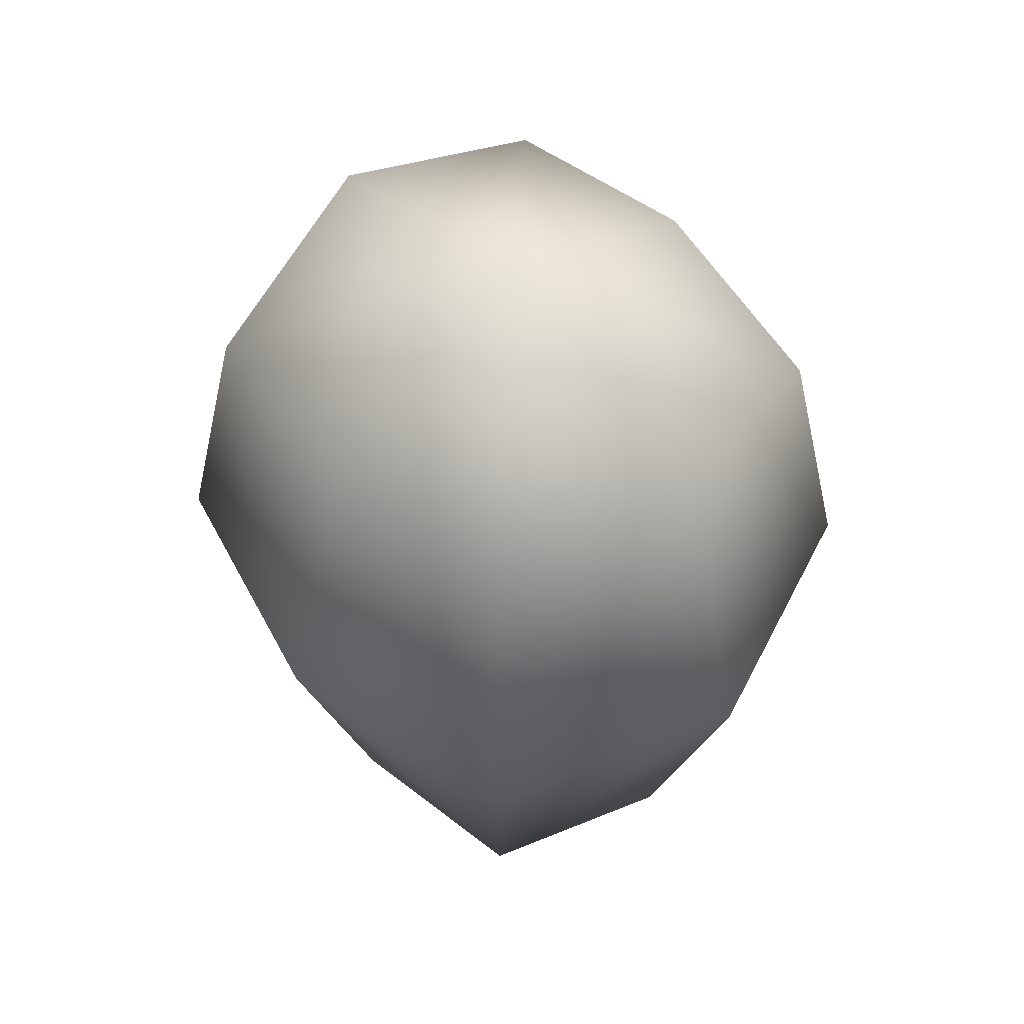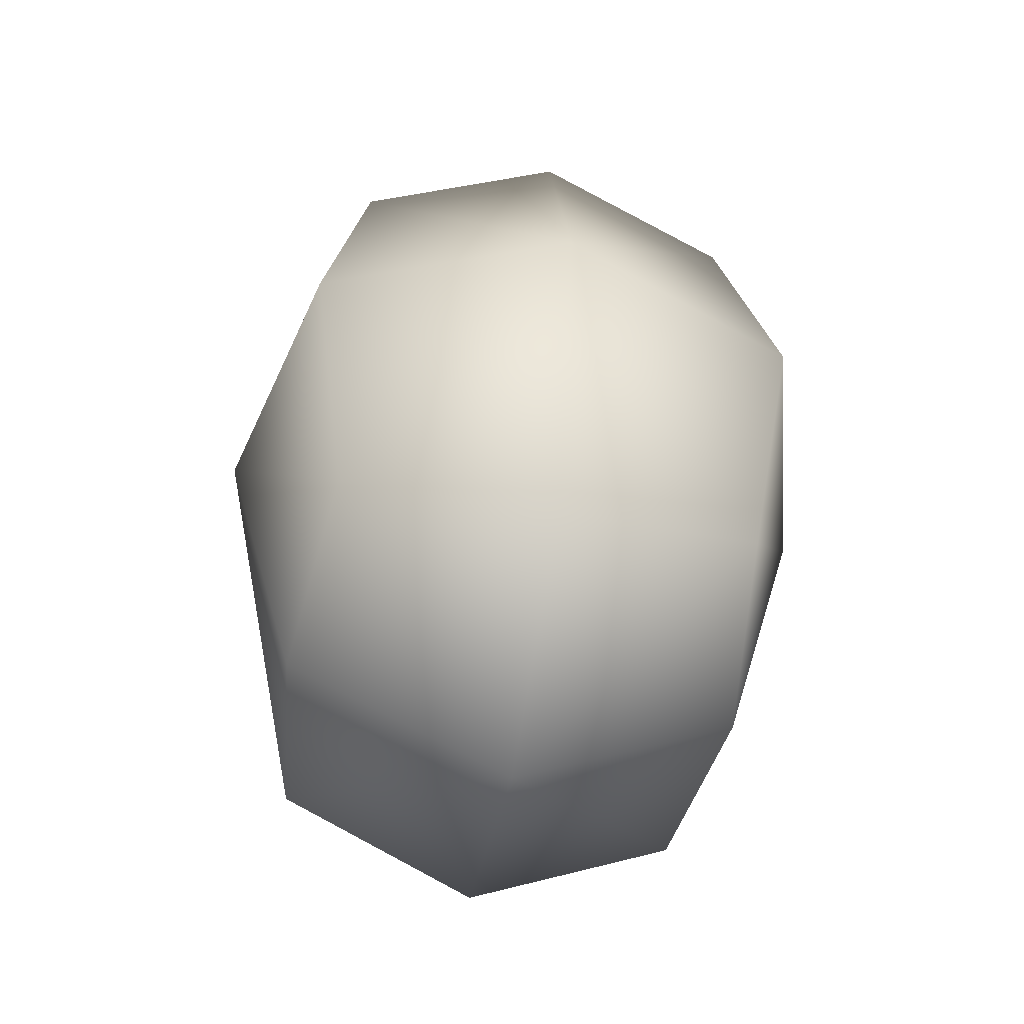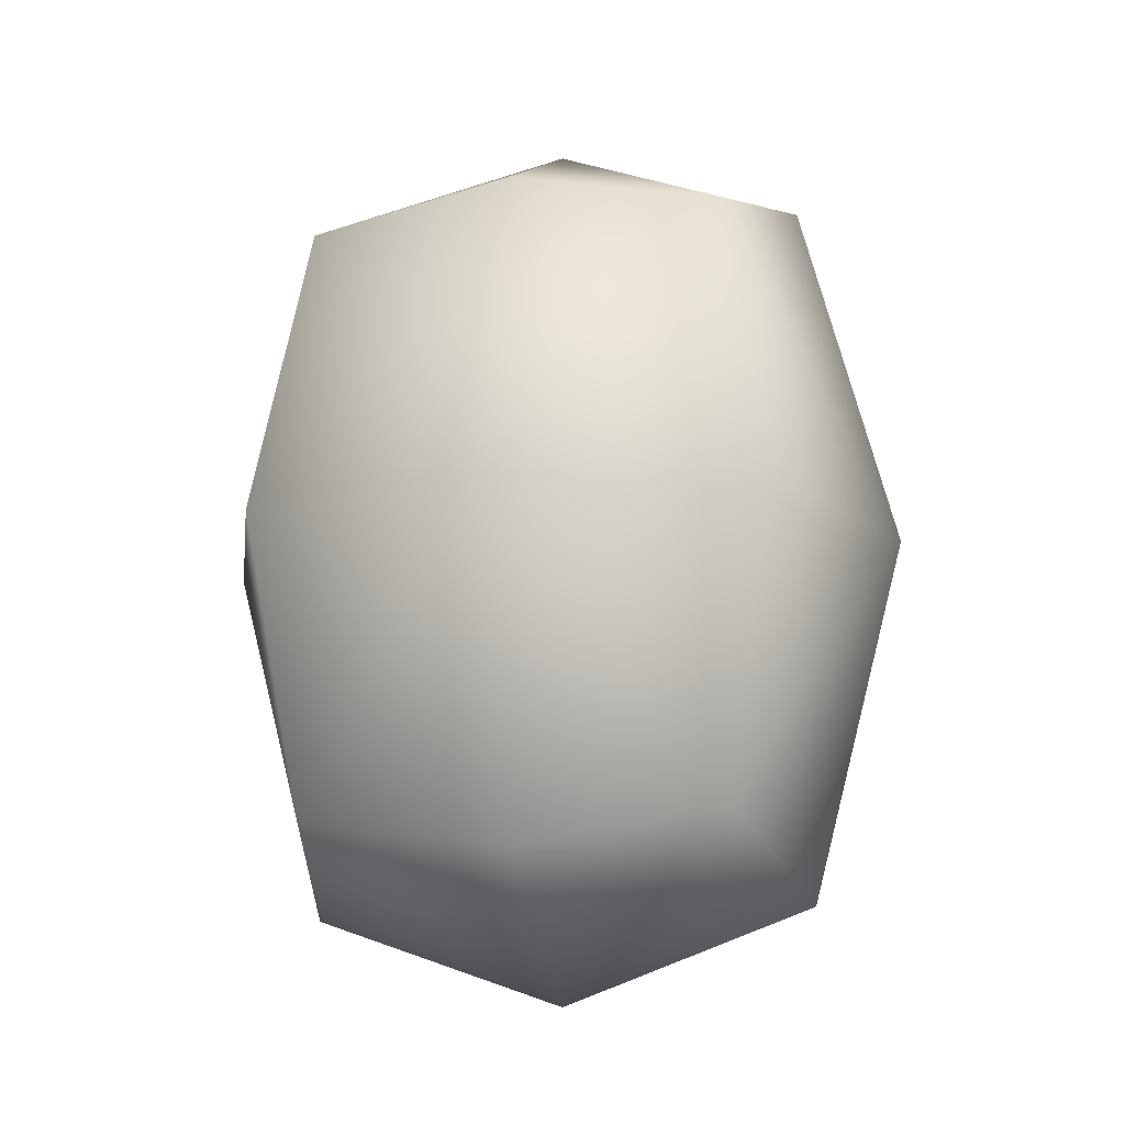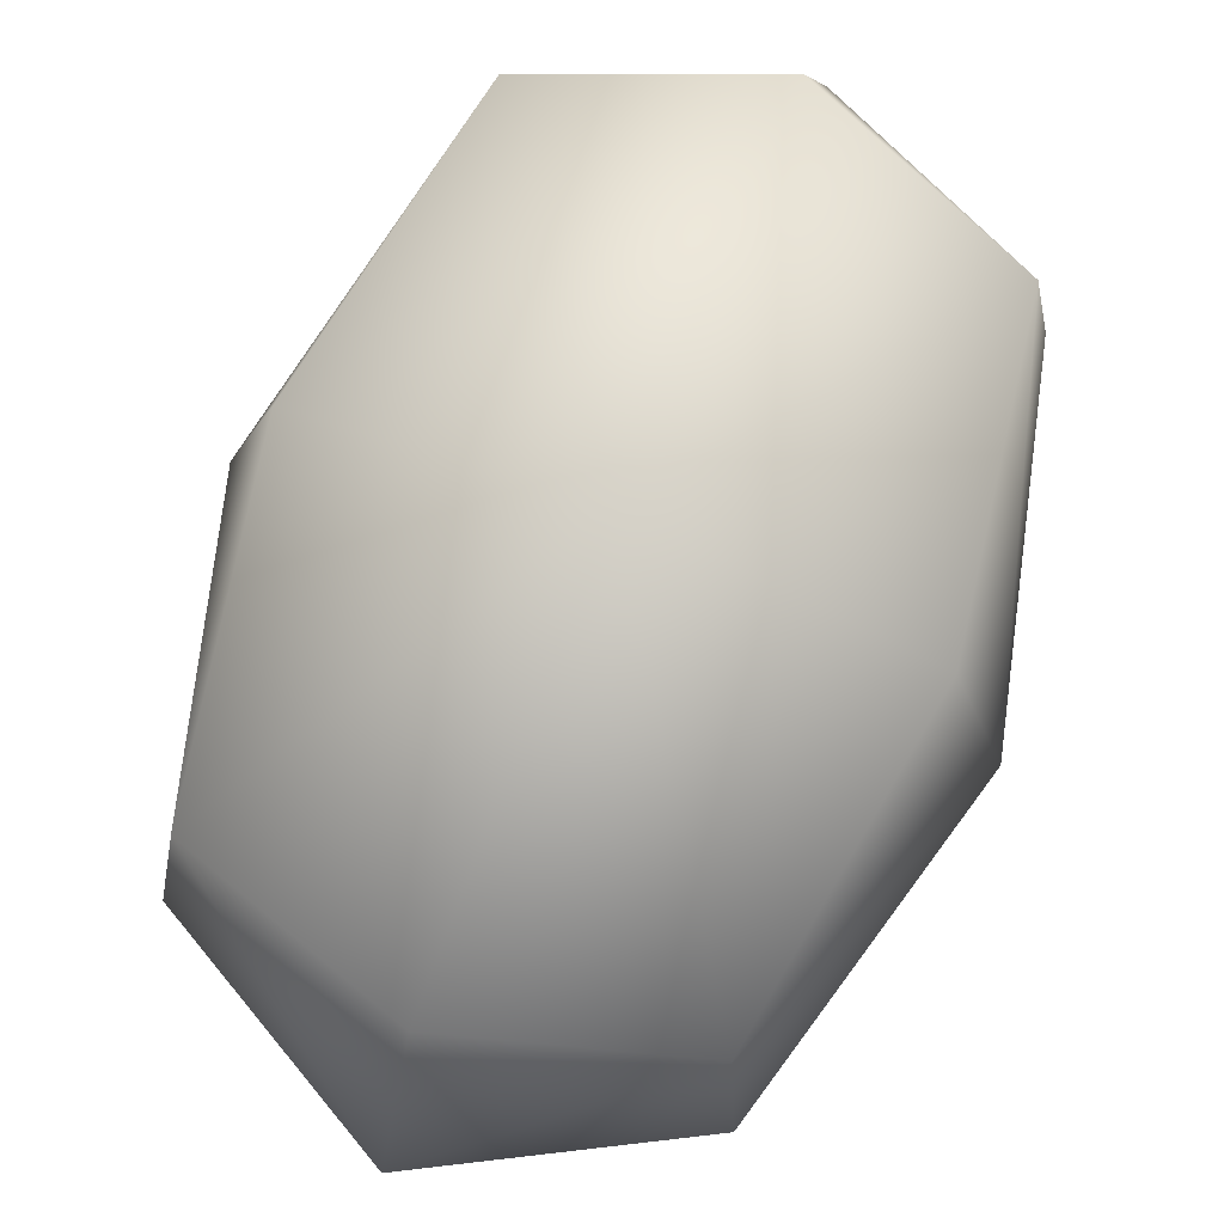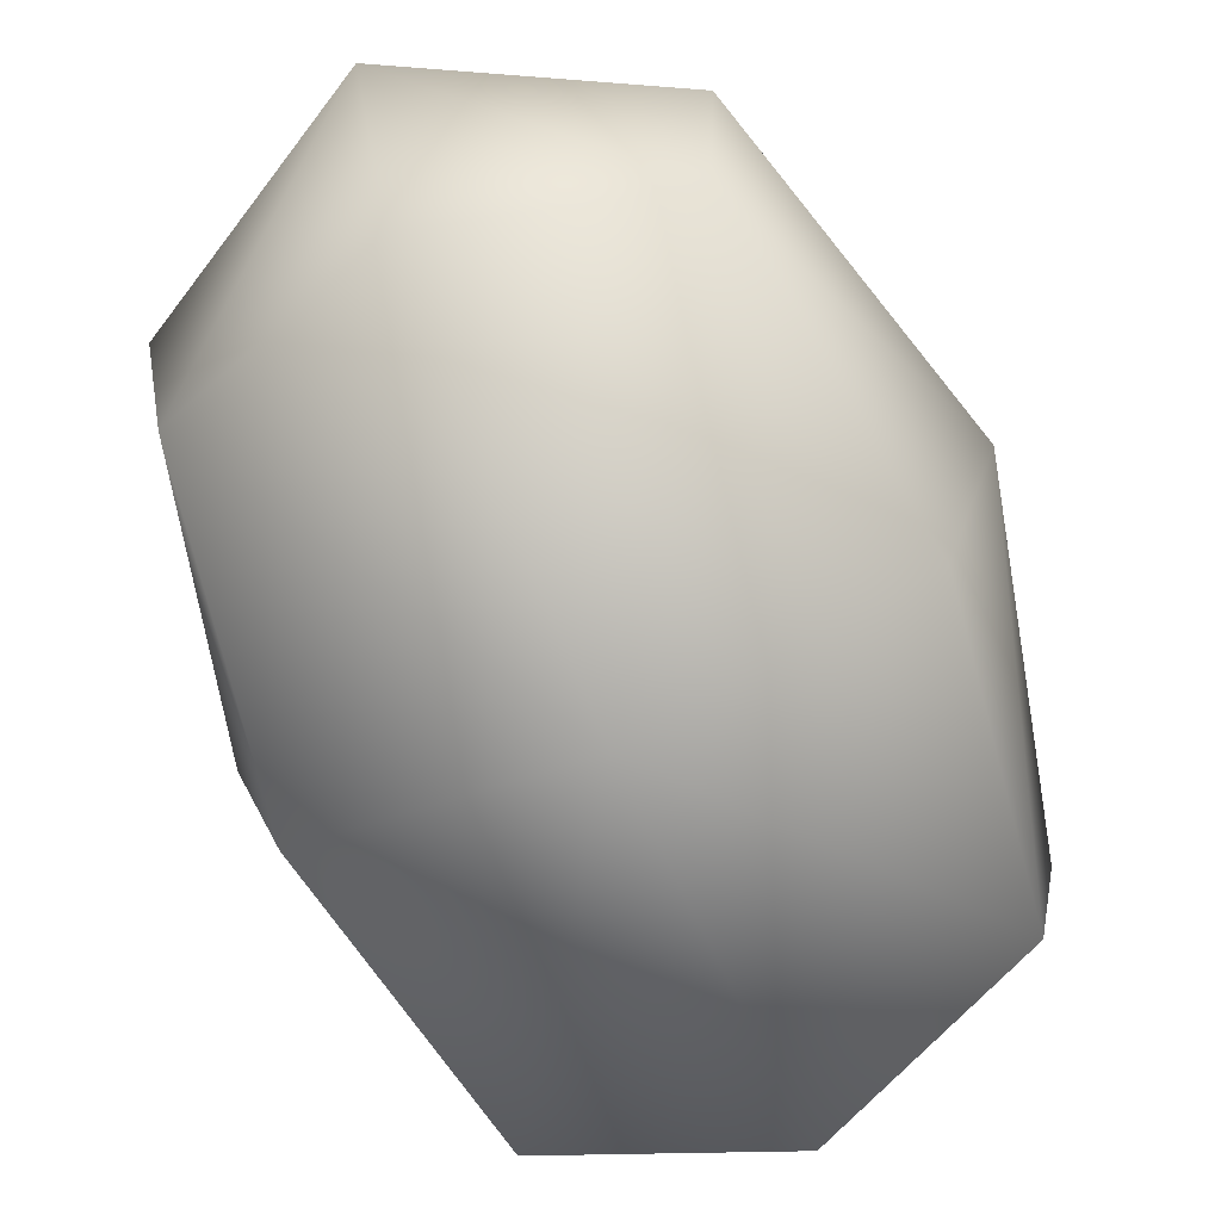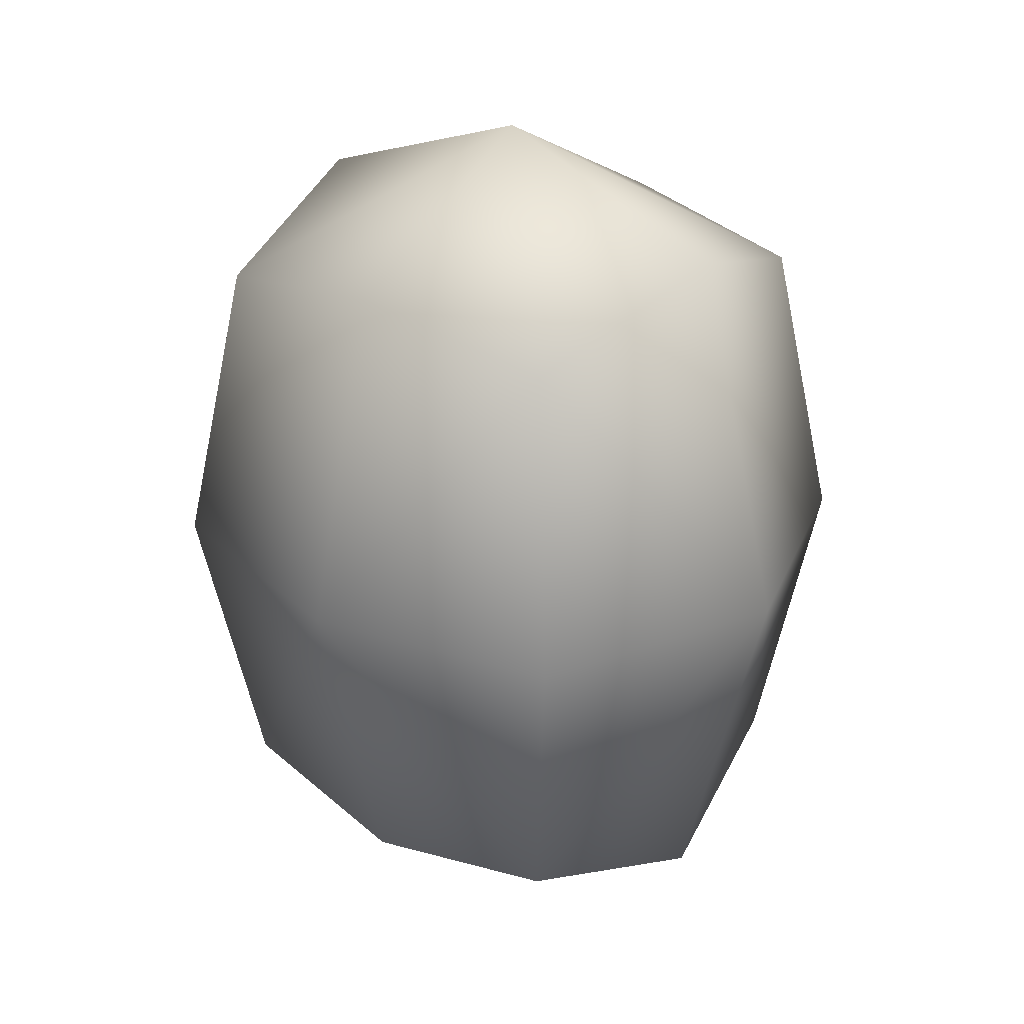
<metadata>
{"format":"obj","ext":"obj","renderer":"f3d","projection":"perspective","resolution":1024,"background":"white","views":[{"elev":58.3,"azim":-42.2,"up":"+Y"},{"elev":-55.5,"azim":-10.3,"up":"+Y"},{"elev":-15.6,"azim":-76.9,"up":"+Y"},{"elev":78.5,"azim":-158.1,"up":"+Z"},{"elev":-74.3,"azim":-155.9,"up":"+Z"},{"elev":27.6,"azim":129.8,"up":"+Y"}]}
</metadata>
<code>
o Cube.006
v 3.099 1.182 -0.5131
v 3.099 -0.29 -0.5131
v 3.099 1.182 0.5131
v 3.099 -0.29 0.5131
v 2.073 1.182 -0.5131
v 2.073 -0.29 -0.5131
v 2.073 1.182 0.5131
v 2.073 -0.29 0.5131
v 2.019 -0.3696 -0
v 2.586 -0.4514 -0.6256
v 3.212 0.4462 -0.6256
v 1.961 0.4462 0.6256
v 3.212 0.4462 0.6256
v 1.961 0.4462 -0.6256
v 2.586 1.344 0.6256
v 3.154 1.262 0
v 2.586 -0.4514 0.6256
v 2.019 1.262 -0
v 2.586 1.344 -0.6256
v 3.154 -0.3696 0
v 2.586 1.57 -0
v 2.586 0.4462 0.8615
v 1.804 0.4462 -0
v 2.586 -0.6773 0
v 3.368 0.4462 -0
v 2.586 0.4462 -0.8615
f 1 21 16
f 5 21 19
f 21 7 15
f 21 3 16
f 4 22 17
f 3 22 13
f 22 7 12
f 22 8 17
f 8 23 9
f 7 23 12
f 23 5 14
f 23 6 9
f 6 24 9
f 2 24 10
f 24 4 17
f 24 8 9
f 2 25 20
f 1 25 11
f 25 3 13
f 25 4 20
f 6 26 10
f 5 26 14
f 26 1 11
f 26 2 10
f 1 19 21
f 5 18 21
f 21 18 7
f 21 15 3
f 4 13 22
f 3 15 22
f 22 15 7
f 22 12 8
f 8 12 23
f 7 18 23
f 23 18 5
f 23 14 6
f 6 10 24
f 2 20 24
f 24 20 4
f 24 17 8
f 2 11 25
f 1 16 25
f 25 16 3
f 25 13 4
f 6 14 26
f 5 19 26
f 26 19 1
f 26 11 2

</code>
